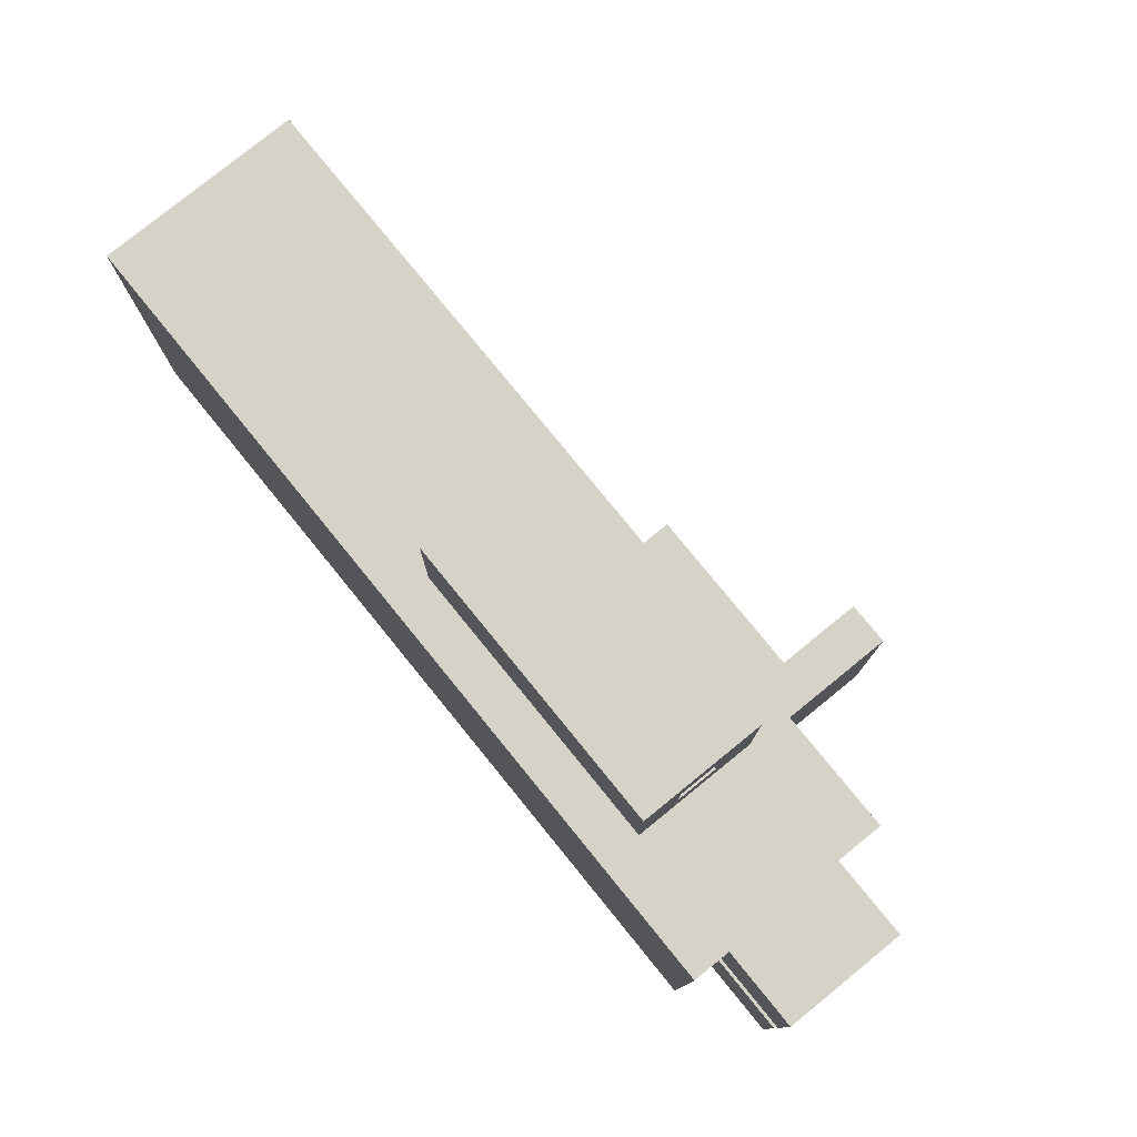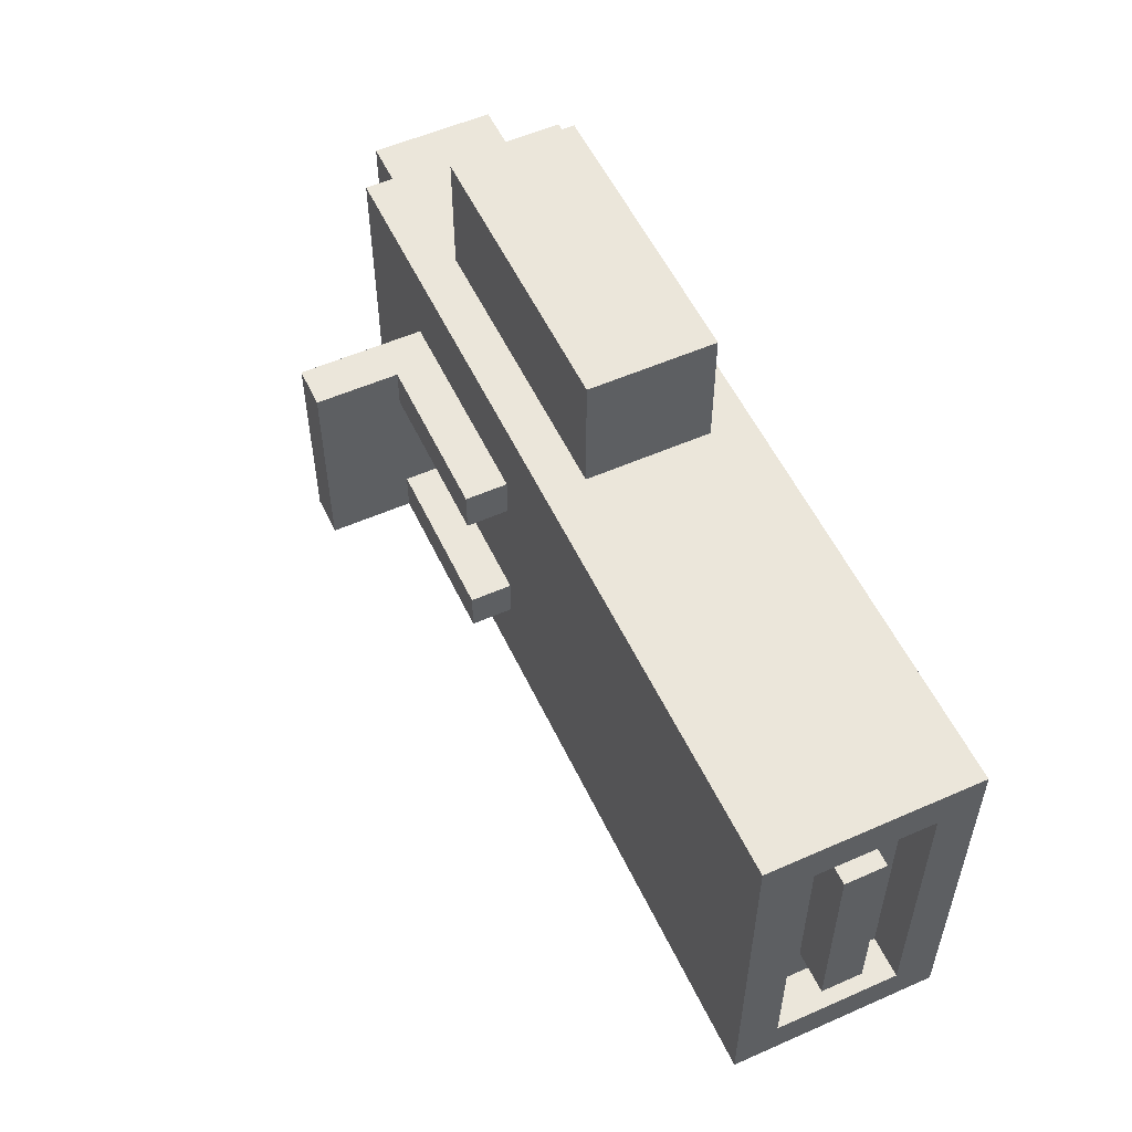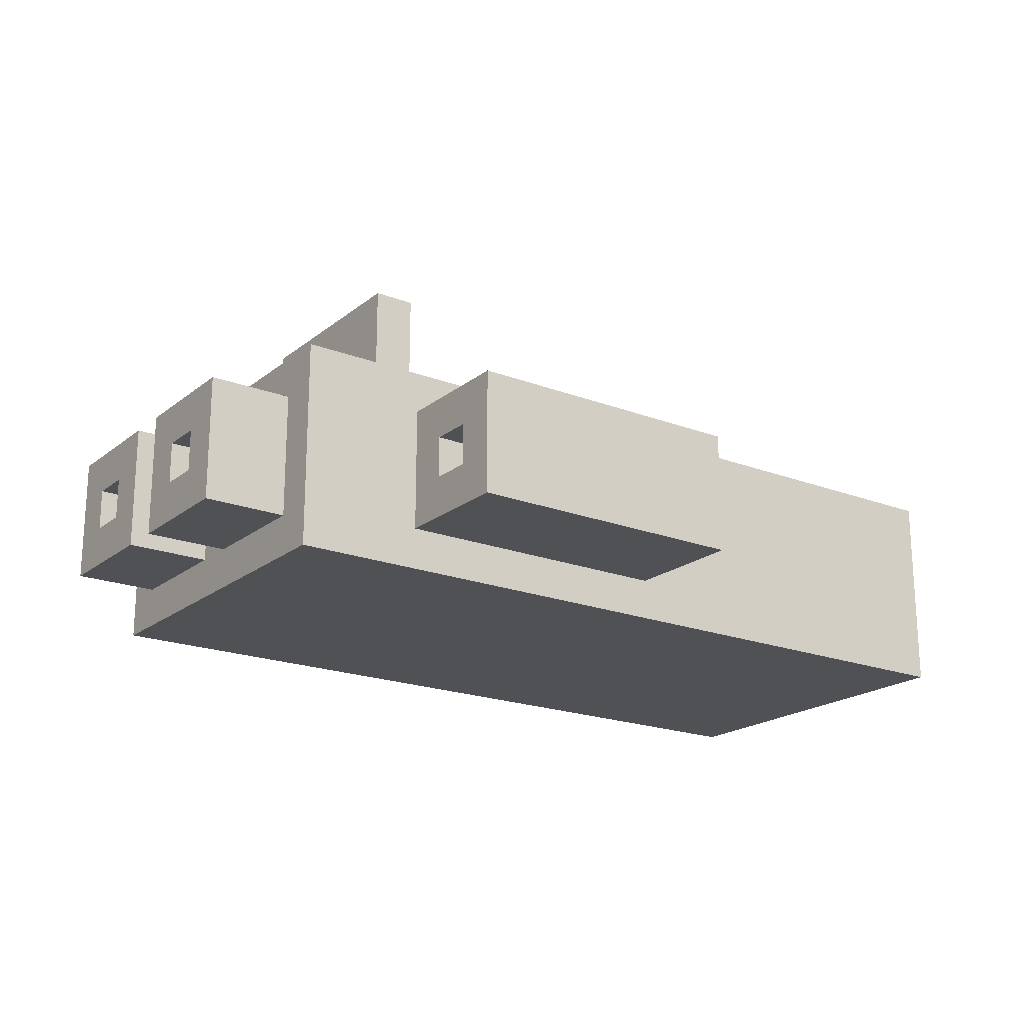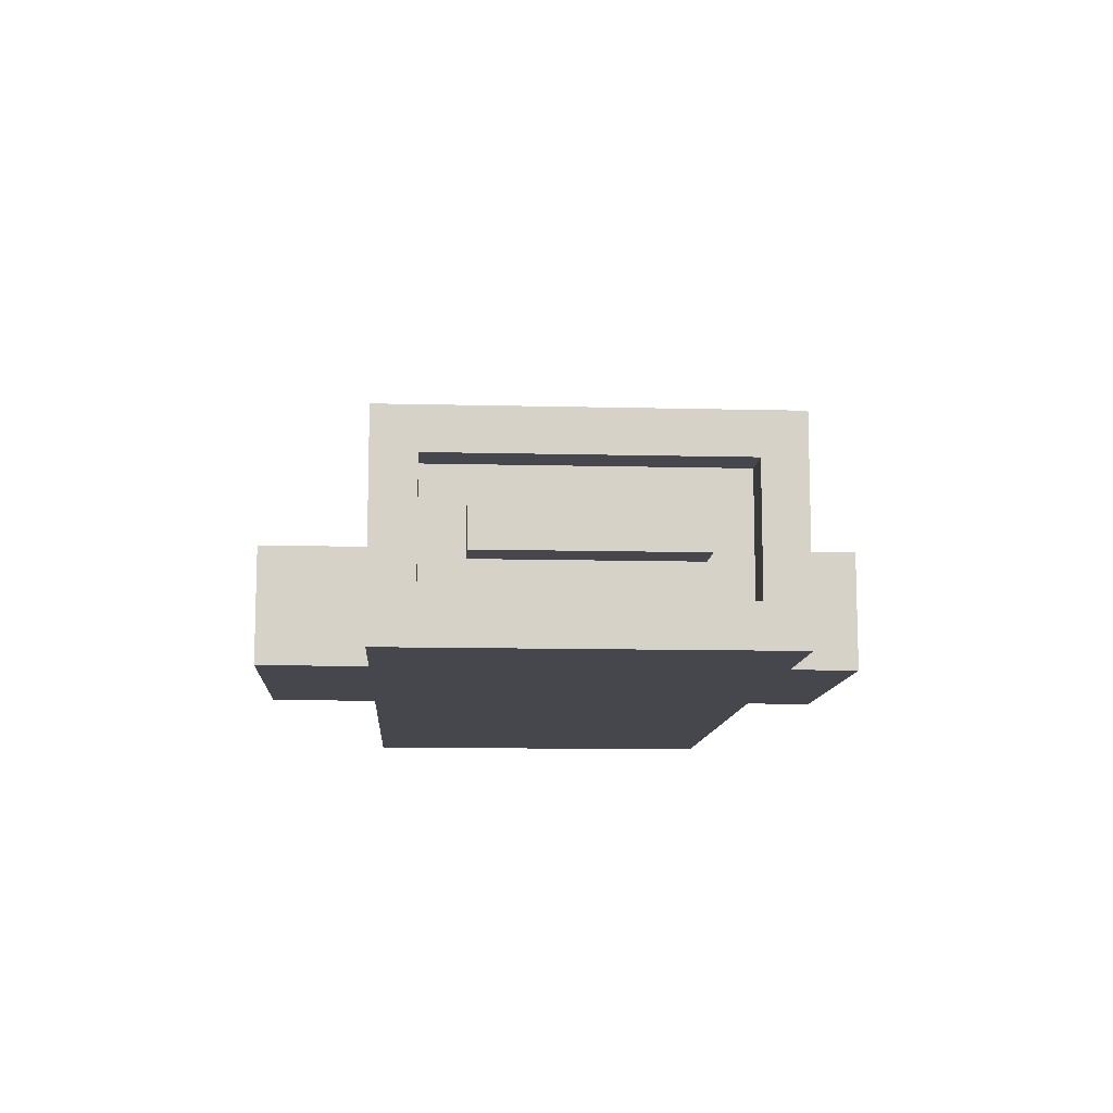
<metadata>
{"format":"obj","ext":"obj","renderer":"f3d","projection":"perspective","resolution":1024,"background":"white","views":[{"elev":78.4,"azim":50.9,"up":"+Z"},{"elev":54.8,"azim":-115.0,"up":"+Z"},{"elev":-19.9,"azim":144.7,"up":"+Y"},{"elev":-10.9,"azim":-93.6,"up":"+Y"}]}
</metadata>
<code>
v -11 0 4.5
v -11 0 -4.5
v -11 1 3.5
v -11 1 -3.5
v -11 2 2.5
v -11 2 -2.5
v -11 3 2.5
v -11 3 -2.5
v -11 4 3.5
v -11 4 -3.5
v -11 5 4.5
v -11 5 -4.5
v -10 1 3.5
v -10 1 -3.5
v -10 2 2.5
v -10 2 -2.5
v -10 3 2.5
v -10 3 -2.5
v -10 4 3.5
v -10 4 -3.5
v -1 1 7.5
v -1 1 4.5
v -1 1 -4.5
v -1 1 -7.5
v -1 4 7.5
v -1 4 4.5
v -1 4 -4.5
v -1 4 -7.5
v 1 5 2.5
v 1 5 1.5
v 1 5 -1.5
v 1 5 -2.5
v 1 6 2.5
v 1 6 1.5
v 1 6 -1.5
v 1 6 -2.5
v 4 2 6.5
v 4 2 5.5
v 4 2 -5.5
v 4 2 -6.5
v 4 3 6.5
v 4 3 5.5
v 4 3 -5.5
v 4 3 -6.5
v 5 5 1.5
v 5 5 -1.5
v 5 6 2.5
v 5 6 1.5
v 5 6 -1.5
v 5 6 -2.5
v 5 8 2.5
v 5 8 -2.5
v 8 1 3.5
v 8 1 -3.5
v 8 4 3.5
v 8 4 -3.5
v -9 1 3.5
v -9 1 -3.5
v -9 4 3.5
v -9 4 -3.5
v 2 2 6.5
v 2 2 5.5
v 2 2 -5.5
v 2 2 -6.5
v 2 3 6.5
v 2 3 5.5
v 2 3 -5.5
v 2 3 -6.5
v 5 2 6.5
v 5 2 5.5
v 5 2 -5.5
v 5 2 -6.5
v 5 3 6.5
v 5 3 5.5
v 5 3 -5.5
v 5 3 -6.5
v 6 1 7.5
v 6 1 4.5
v 6 1 -4.5
v 6 1 -7.5
v 6 2 6.5
v 6 2 5.5
v 6 2 -5.5
v 6 2 -6.5
v 6 3 6.5
v 6 3 5.5
v 6 3 -5.5
v 6 3 -6.5
v 6 4 7.5
v 6 4 4.5
v 6 4 -4.5
v 6 4 -7.5
v 6 5 2.5
v 6 5 -2.5
v 6 8 2.5
v 6 8 -2.5
v 9 0 4.5
v 9 0 -4.5
v 9 1 3.5
v 9 1 0.5
v 9 1 -0.5
v 9 1 -3.5
v 9 4 3.5
v 9 4 0.5
v 9 4 -0.5
v 9 4 -3.5
v 9 5 4.5
v 9 5 -4.5
v 10 2 2.5
v 10 2 1.5
v 10 2 -1.5
v 10 2 -2.5
v 10 3 2.5
v 10 3 1.5
v 10 3 -1.5
v 10 3 -2.5
v 11 1 3.5
v 11 1 0.5
v 11 1 -0.5
v 11 1 -3.5
v 11 2 2.5
v 11 2 1.5
v 11 2 -1.5
v 11 2 -2.5
v 11 3 2.5
v 11 3 1.5
v 11 3 -1.5
v 11 3 -2.5
v 11 4 3.5
v 11 4 0.5
v 11 4 -0.5
v 11 4 -3.5
v -1 1 7.5
v -1 4 7.5
v 1 1 7.5
v 1 4 7.5
v 3 1 7.5
v 3 4 7.5
v 4 1 7.5
v 4 4 7.5
v 5 1 7.5
v 5 4 7.5
v 6 1 7.5
v 6 4 7.5
v 2 2 5.5
v 2 3 5.5
v 3 2 5.5
v 3 3 5.5
v 4 2 5.5
v 4 3 5.5
v 5 2 5.5
v 5 3 5.5
v 6 2 5.5
v 6 3 5.5
v -11 0 4.5
v -11 5 4.5
v -8 0 4.5
v -8 5 4.5
v -7 0 4.5
v -7 5 4.5
v -6 0 4.5
v -6 5 4.5
v -1 1 4.5
v -1 4 4.5
v 1 1 4.5
v 1 4 4.5
v 3 1 4.5
v 3 4 4.5
v 4 1 4.5
v 4 4 4.5
v 5 1 4.5
v 5 4 4.5
v 6 1 4.5
v 6 4 4.5
v 9 0 4.5
v 9 5 4.5
v 9 1 3.5
v 9 4 3.5
v 11 1 3.5
v 11 4 3.5
v -11 2 2.5
v -11 3 2.5
v -10 2 2.5
v -10 3 2.5
v 1 5 2.5
v 1 6 2.5
v 5 6 2.5
v 5 8 2.5
v 6 5 2.5
v 6 8 2.5
v 10 2 1.5
v 10 3 1.5
v 11 2 1.5
v 11 3 1.5
v 9 1 -0.5
v 9 4 -0.5
v 11 1 -0.5
v 11 4 -0.5
v 1 5 -1.5
v 1 6 -1.5
v 5 5 -1.5
v 5 6 -1.5
v 10 2 -2.5
v 10 3 -2.5
v 11 2 -2.5
v 11 3 -2.5
v -11 1 -3.5
v -11 4 -3.5
v -10 1 -3.5
v -10 4 -3.5
v -9 1 -3.5
v -9 4 -3.5
v -8 1 -3.5
v -8 4 -3.5
v -7 1 -3.5
v -7 4 -3.5
v -6 1 -3.5
v -6 4 -3.5
v 8 1 -3.5
v 8 4 -3.5
v 2 2 -6.5
v 2 3 -6.5
v 3 2 -6.5
v 3 3 -6.5
v 4 2 -6.5
v 4 3 -6.5
v 5 2 -6.5
v 5 3 -6.5
v 6 2 -6.5
v 6 3 -6.5
v 2 2 6.5
v 2 3 6.5
v 3 2 6.5
v 3 3 6.5
v 4 2 6.5
v 4 3 6.5
v 5 2 6.5
v 5 3 6.5
v 6 2 6.5
v 6 3 6.5
v -11 1 3.5
v -11 4 3.5
v -10 1 3.5
v -10 4 3.5
v -9 1 3.5
v -9 4 3.5
v -8 1 3.5
v -8 4 3.5
v -7 1 3.5
v -7 4 3.5
v -6 1 3.5
v -6 4 3.5
v 8 1 3.5
v 8 4 3.5
v 10 2 2.5
v 10 3 2.5
v 11 2 2.5
v 11 3 2.5
v 1 5 1.5
v 1 6 1.5
v 5 5 1.5
v 5 6 1.5
v 9 1 0.5
v 9 4 0.5
v 11 1 0.5
v 11 4 0.5
v 10 2 -1.5
v 10 3 -1.5
v 11 2 -1.5
v 11 3 -1.5
v -11 2 -2.5
v -11 3 -2.5
v -10 2 -2.5
v -10 3 -2.5
v 1 5 -2.5
v 1 6 -2.5
v 5 6 -2.5
v 5 8 -2.5
v 6 5 -2.5
v 6 8 -2.5
v 9 1 -3.5
v 9 4 -3.5
v 11 1 -3.5
v 11 4 -3.5
v -11 0 -4.5
v -11 5 -4.5
v -8 0 -4.5
v -8 5 -4.5
v -7 0 -4.5
v -7 5 -4.5
v -6 0 -4.5
v -6 5 -4.5
v -1 1 -4.5
v -1 4 -4.5
v 1 1 -4.5
v 1 4 -4.5
v 3 1 -4.5
v 3 4 -4.5
v 4 1 -4.5
v 4 4 -4.5
v 5 1 -4.5
v 5 4 -4.5
v 6 1 -4.5
v 6 4 -4.5
v 9 0 -4.5
v 9 5 -4.5
v 2 2 -5.5
v 2 3 -5.5
v 3 2 -5.5
v 3 3 -5.5
v 4 2 -5.5
v 4 3 -5.5
v 5 2 -5.5
v 5 3 -5.5
v 6 2 -5.5
v 6 3 -5.5
v -1 1 -7.5
v -1 4 -7.5
v 1 1 -7.5
v 1 4 -7.5
v 3 1 -7.5
v 3 4 -7.5
v 4 1 -7.5
v 4 4 -7.5
v 5 1 -7.5
v 5 4 -7.5
v 6 1 -7.5
v 6 4 -7.5
v -11 0 4.5
v -8 0 4.5
v -7 0 4.5
v -6 0 4.5
v 9 0 4.5
v -11 0 -4.5
v -8 0 -4.5
v -7 0 -4.5
v -6 0 -4.5
v 9 0 -4.5
v -1 1 7.5
v 1 1 7.5
v 3 1 7.5
v 4 1 7.5
v 5 1 7.5
v 6 1 7.5
v -1 1 4.5
v 1 1 4.5
v 3 1 4.5
v 4 1 4.5
v 5 1 4.5
v 6 1 4.5
v 9 1 3.5
v 11 1 3.5
v 9 1 0.5
v 11 1 0.5
v 9 1 -0.5
v 11 1 -0.5
v 9 1 -3.5
v 11 1 -3.5
v -1 1 -4.5
v 1 1 -4.5
v 3 1 -4.5
v 4 1 -4.5
v 5 1 -4.5
v 6 1 -4.5
v -1 1 -7.5
v 1 1 -7.5
v 3 1 -7.5
v 4 1 -7.5
v 5 1 -7.5
v 6 1 -7.5
v -11 2 2.5
v -10 2 2.5
v -11 2 -2.5
v -10 2 -2.5
v 2 3 6.5
v 3 3 6.5
v 4 3 6.5
v 5 3 6.5
v 6 3 6.5
v 2 3 5.5
v 3 3 5.5
v 4 3 5.5
v 5 3 5.5
v 6 3 5.5
v 10 3 2.5
v 11 3 2.5
v 10 3 1.5
v 11 3 1.5
v 10 3 -1.5
v 11 3 -1.5
v 10 3 -2.5
v 11 3 -2.5
v 2 3 -5.5
v 3 3 -5.5
v 4 3 -5.5
v 5 3 -5.5
v 6 3 -5.5
v 2 3 -6.5
v 3 3 -6.5
v 4 3 -6.5
v 5 3 -6.5
v 6 3 -6.5
v -11 4 3.5
v -10 4 3.5
v -9 4 3.5
v -8 4 3.5
v -7 4 3.5
v -6 4 3.5
v 8 4 3.5
v 1 4 2.5
v 6 4 2.5
v 1 4 -2.5
v 6 4 -2.5
v -11 4 -3.5
v -10 4 -3.5
v -9 4 -3.5
v -8 4 -3.5
v -7 4 -3.5
v -6 4 -3.5
v 8 4 -3.5
v -11 1 3.5
v -10 1 3.5
v -9 1 3.5
v -8 1 3.5
v -7 1 3.5
v -6 1 3.5
v 8 1 3.5
v -11 1 -3.5
v -10 1 -3.5
v -9 1 -3.5
v -8 1 -3.5
v -7 1 -3.5
v -6 1 -3.5
v 8 1 -3.5
v 2 2 6.5
v 3 2 6.5
v 4 2 6.5
v 5 2 6.5
v 6 2 6.5
v 2 2 5.5
v 3 2 5.5
v 4 2 5.5
v 5 2 5.5
v 6 2 5.5
v 10 2 2.5
v 11 2 2.5
v 10 2 1.5
v 11 2 1.5
v 10 2 -1.5
v 11 2 -1.5
v 10 2 -2.5
v 11 2 -2.5
v 2 2 -5.5
v 3 2 -5.5
v 4 2 -5.5
v 5 2 -5.5
v 6 2 -5.5
v 2 2 -6.5
v 3 2 -6.5
v 4 2 -6.5
v 5 2 -6.5
v 6 2 -6.5
v -11 3 2.5
v -10 3 2.5
v -11 3 -2.5
v -10 3 -2.5
v -1 4 7.5
v 1 4 7.5
v 3 4 7.5
v 4 4 7.5
v 5 4 7.5
v 6 4 7.5
v -1 4 4.5
v 1 4 4.5
v 3 4 4.5
v 4 4 4.5
v 5 4 4.5
v 6 4 4.5
v 9 4 3.5
v 11 4 3.5
v 9 4 0.5
v 11 4 0.5
v 9 4 -0.5
v 11 4 -0.5
v 9 4 -3.5
v 11 4 -3.5
v -1 4 -4.5
v 1 4 -4.5
v 3 4 -4.5
v 4 4 -4.5
v 5 4 -4.5
v 6 4 -4.5
v -1 4 -7.5
v 1 4 -7.5
v 3 4 -7.5
v 4 4 -7.5
v 5 4 -7.5
v 6 4 -7.5
v -11 5 4.5
v -8 5 4.5
v -7 5 4.5
v -6 5 4.5
v 9 5 4.5
v 1 5 2.5
v 6 5 2.5
v 1 5 1.5
v 5 5 1.5
v 1 5 -1.5
v 5 5 -1.5
v 1 5 -2.5
v 6 5 -2.5
v -11 5 -4.5
v -8 5 -4.5
v -7 5 -4.5
v -6 5 -4.5
v 9 5 -4.5
v 1 6 2.5
v 5 6 2.5
v 1 6 1.5
v 5 6 1.5
v 1 6 -1.5
v 5 6 -1.5
v 1 6 -2.5
v 5 6 -2.5
v 5 8 2.5
v 6 8 2.5
v 5 8 -2.5
v 6 8 -2.5
f 3 2 1
f 4 2 3
f 7 6 5
f 8 6 7
f 9 3 1
f 10 2 4
f 11 9 1
f 11 10 9
f 12 2 10
f 12 10 11
f 15 14 13
f 16 14 15
f 17 15 13
f 18 14 16
f 19 17 13
f 19 18 17
f 20 14 18
f 20 18 19
f 25 22 21
f 26 22 25
f 27 24 23
f 28 24 27
f 33 30 29
f 34 30 33
f 35 32 31
f 36 32 35
f 41 38 37
f 42 38 41
f 43 40 39
f 44 40 43
f 48 46 45
f 49 46 48
f 51 48 47
f 51 50 49
f 51 49 48
f 52 50 51
f 55 54 53
f 56 54 55
f 57 58 59
f 59 58 60
f 61 62 65
f 65 62 66
f 63 64 67
f 67 64 68
f 69 70 73
f 73 70 74
f 71 72 75
f 75 72 76
f 77 78 81
f 81 78 82
f 79 80 83
f 83 80 84
f 77 81 85
f 82 78 86
f 79 83 87
f 84 80 88
f 77 85 89
f 85 86 89
f 86 78 90
f 89 86 90
f 87 88 91
f 79 87 91
f 88 80 92
f 91 88 92
f 93 94 95
f 95 94 96
f 97 98 99
f 99 98 100
f 100 98 101
f 101 98 102
f 97 99 103
f 100 101 104
f 104 101 105
f 102 98 106
f 104 105 107
f 105 106 107
f 97 103 107
f 103 104 107
f 106 98 108
f 107 106 108
f 109 110 113
f 113 110 114
f 111 112 115
f 115 112 116
f 117 118 121
f 121 118 122
f 119 120 123
f 123 120 124
f 117 121 125
f 122 118 126
f 119 123 127
f 124 120 128
f 117 125 129
f 125 126 129
f 126 118 130
f 129 126 130
f 127 128 131
f 119 127 131
f 128 120 132
f 131 128 132
f 135 134 133
f 136 134 135
f 137 136 135
f 138 136 137
f 139 138 137
f 140 138 139
f 141 140 139
f 142 140 141
f 143 142 141
f 144 142 143
f 147 146 145
f 148 146 147
f 149 148 147
f 150 148 149
f 153 152 151
f 154 152 153
f 157 156 155
f 158 156 157
f 159 158 157
f 160 158 159
f 161 160 159
f 162 160 161
f 163 162 161
f 164 162 163
f 165 163 161
f 166 162 164
f 167 165 161
f 168 162 166
f 169 167 161
f 170 162 168
f 171 169 161
f 172 162 170
f 173 171 161
f 174 162 172
f 175 173 161
f 175 174 173
f 176 162 174
f 176 174 175
f 179 178 177
f 180 178 179
f 183 182 181
f 184 182 183
f 187 186 185
f 189 187 185
f 189 188 187
f 190 188 189
f 193 192 191
f 194 192 193
f 197 196 195
f 198 196 197
f 201 200 199
f 202 200 201
f 205 204 203
f 206 204 205
f 209 208 207
f 210 208 209
f 213 212 211
f 214 212 213
f 215 214 213
f 216 214 215
f 217 216 215
f 218 216 217
f 219 218 217
f 220 218 219
f 223 222 221
f 224 222 223
f 225 224 223
f 226 224 225
f 229 228 227
f 230 228 229
f 231 232 233
f 233 232 234
f 233 234 235
f 235 234 236
f 237 238 239
f 239 238 240
f 241 242 243
f 243 242 244
f 245 246 247
f 247 246 248
f 247 248 249
f 249 248 250
f 249 250 251
f 251 250 252
f 251 252 253
f 253 252 254
f 255 256 257
f 257 256 258
f 259 260 261
f 261 260 262
f 263 264 265
f 265 264 266
f 267 268 269
f 269 268 270
f 271 272 273
f 273 272 274
f 275 276 277
f 275 277 279
f 277 278 279
f 279 278 280
f 281 282 283
f 283 282 284
f 285 286 287
f 287 286 288
f 287 288 289
f 289 288 290
f 289 290 291
f 291 290 292
f 291 292 293
f 293 292 294
f 291 293 295
f 294 292 296
f 291 295 297
f 296 292 298
f 291 297 299
f 298 292 300
f 291 299 301
f 300 292 302
f 291 301 303
f 302 292 304
f 291 303 305
f 303 304 305
f 304 292 306
f 305 304 306
f 307 308 309
f 309 308 310
f 309 310 311
f 311 310 312
f 313 314 315
f 315 314 316
f 317 318 319
f 319 318 320
f 319 320 321
f 321 320 322
f 321 322 323
f 323 322 324
f 323 324 325
f 325 324 326
f 325 326 327
f 327 326 328
f 334 330 329
f 335 331 330
f 335 330 334
f 336 332 331
f 336 331 335
f 337 333 332
f 337 332 336
f 338 333 337
f 345 340 339
f 346 341 340
f 346 340 345
f 347 342 341
f 347 341 346
f 348 343 342
f 348 342 347
f 349 344 343
f 349 343 348
f 350 344 349
f 353 352 351
f 354 352 353
f 357 356 355
f 358 356 357
f 365 360 359
f 366 361 360
f 366 360 365
f 367 362 361
f 367 361 366
f 368 363 362
f 368 362 367
f 369 364 363
f 369 363 368
f 370 364 369
f 373 372 371
f 374 372 373
f 380 376 375
f 381 377 376
f 381 376 380
f 382 377 381
f 383 379 378
f 384 379 383
f 387 386 385
f 388 386 387
f 391 390 389
f 392 390 391
f 398 394 393
f 399 395 394
f 399 394 398
f 400 395 399
f 401 397 396
f 402 397 401
f 410 409 408
f 411 409 410
f 412 410 408
f 412 411 410
f 413 409 411
f 413 411 412
f 414 404 403
f 415 404 414
f 416 406 405
f 417 407 406
f 417 406 416
f 418 408 407
f 418 407 417
f 419 412 408
f 419 408 418
f 419 413 412
f 420 409 413
f 420 413 419
f 421 422 428
f 428 422 429
f 423 424 430
f 424 425 431
f 430 424 431
f 425 426 432
f 431 425 432
f 426 427 433
f 432 426 433
f 433 427 434
f 435 436 440
f 436 437 441
f 440 436 441
f 441 437 442
f 438 439 443
f 443 439 444
f 445 446 447
f 447 446 448
f 449 450 451
f 451 450 452
f 453 454 458
f 454 455 459
f 458 454 459
f 459 455 460
f 456 457 461
f 461 457 462
f 463 464 465
f 465 464 466
f 467 468 473
f 468 469 474
f 473 468 474
f 469 470 475
f 474 469 475
f 470 471 476
f 475 470 476
f 471 472 477
f 476 471 477
f 477 472 478
f 479 480 481
f 481 480 482
f 483 484 485
f 485 484 486
f 487 488 493
f 488 489 494
f 493 488 494
f 489 490 495
f 494 489 495
f 490 491 496
f 495 490 496
f 491 492 497
f 496 491 497
f 497 492 498
f 502 503 504
f 504 503 505
f 502 504 506
f 502 506 508
f 506 507 508
f 508 507 509
f 502 508 510
f 505 503 511
f 499 500 512
f 500 501 513
f 512 500 513
f 501 502 514
f 513 501 514
f 510 511 515
f 514 502 515
f 502 510 515
f 511 503 516
f 515 511 516
f 517 518 519
f 519 518 520
f 521 522 523
f 523 522 524
f 525 526 527
f 527 526 528

</code>
